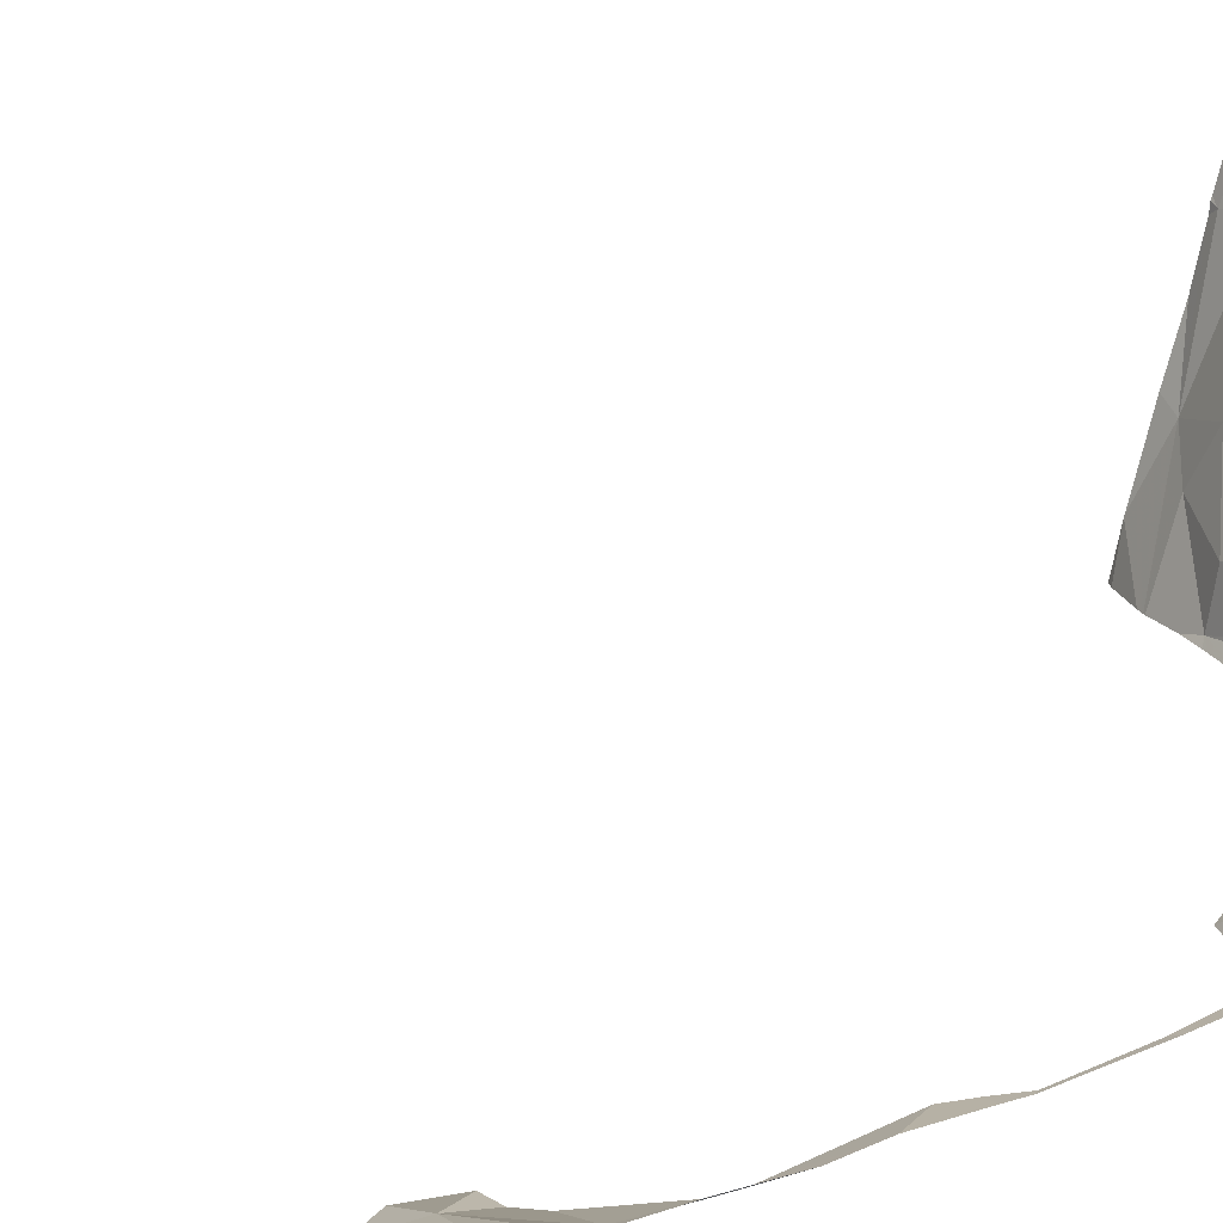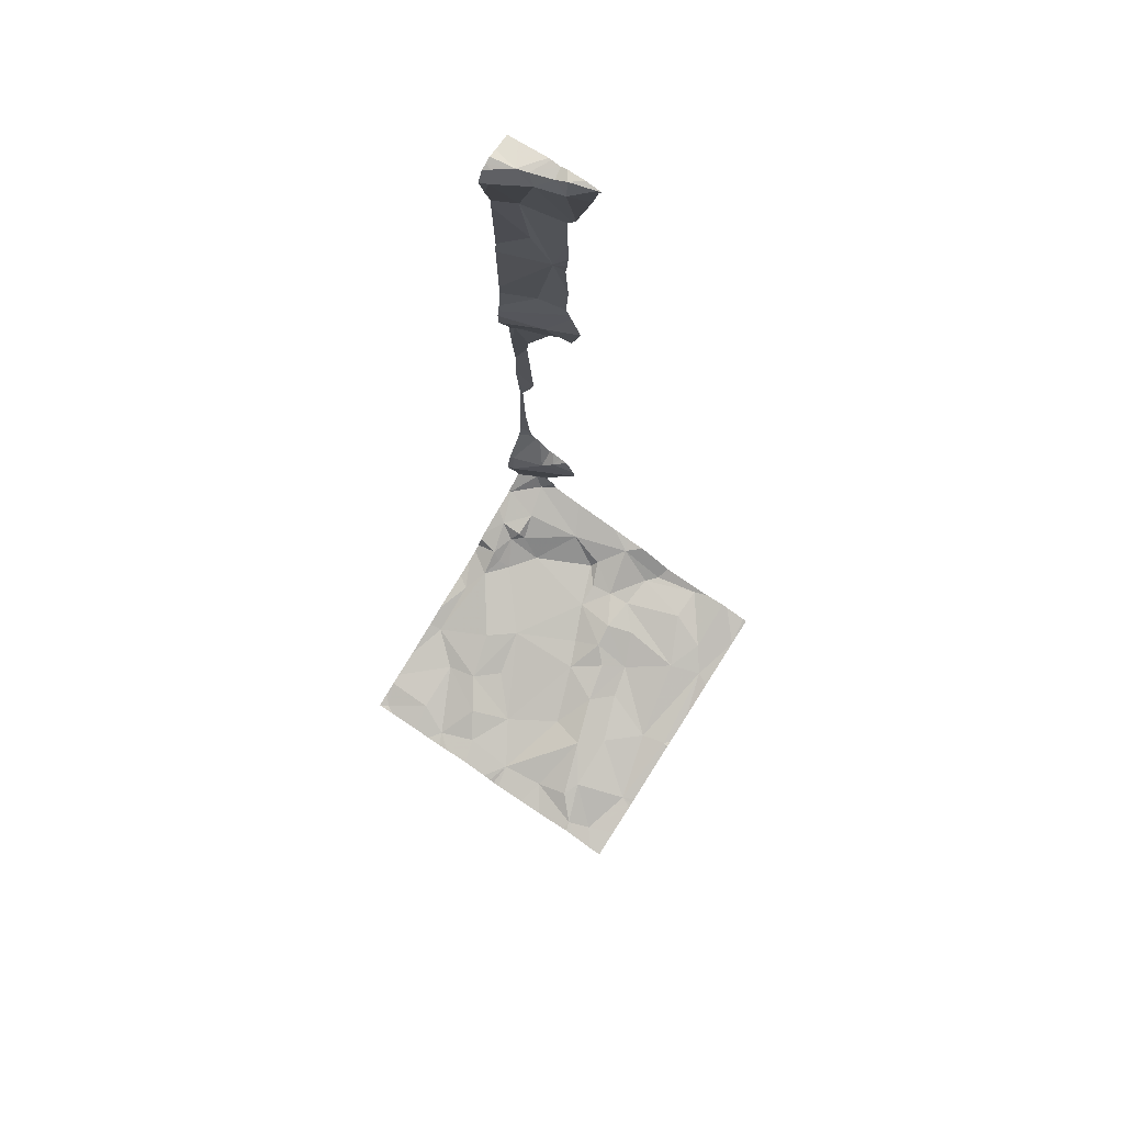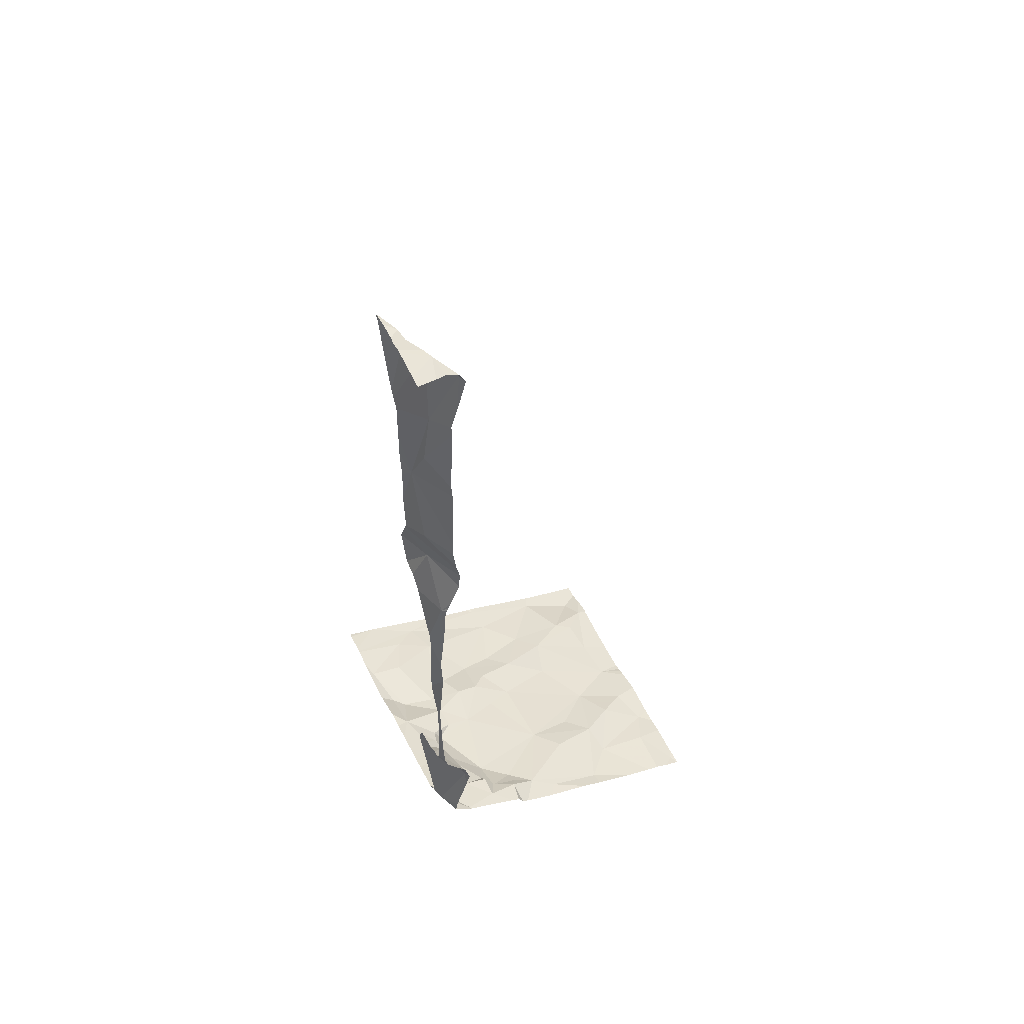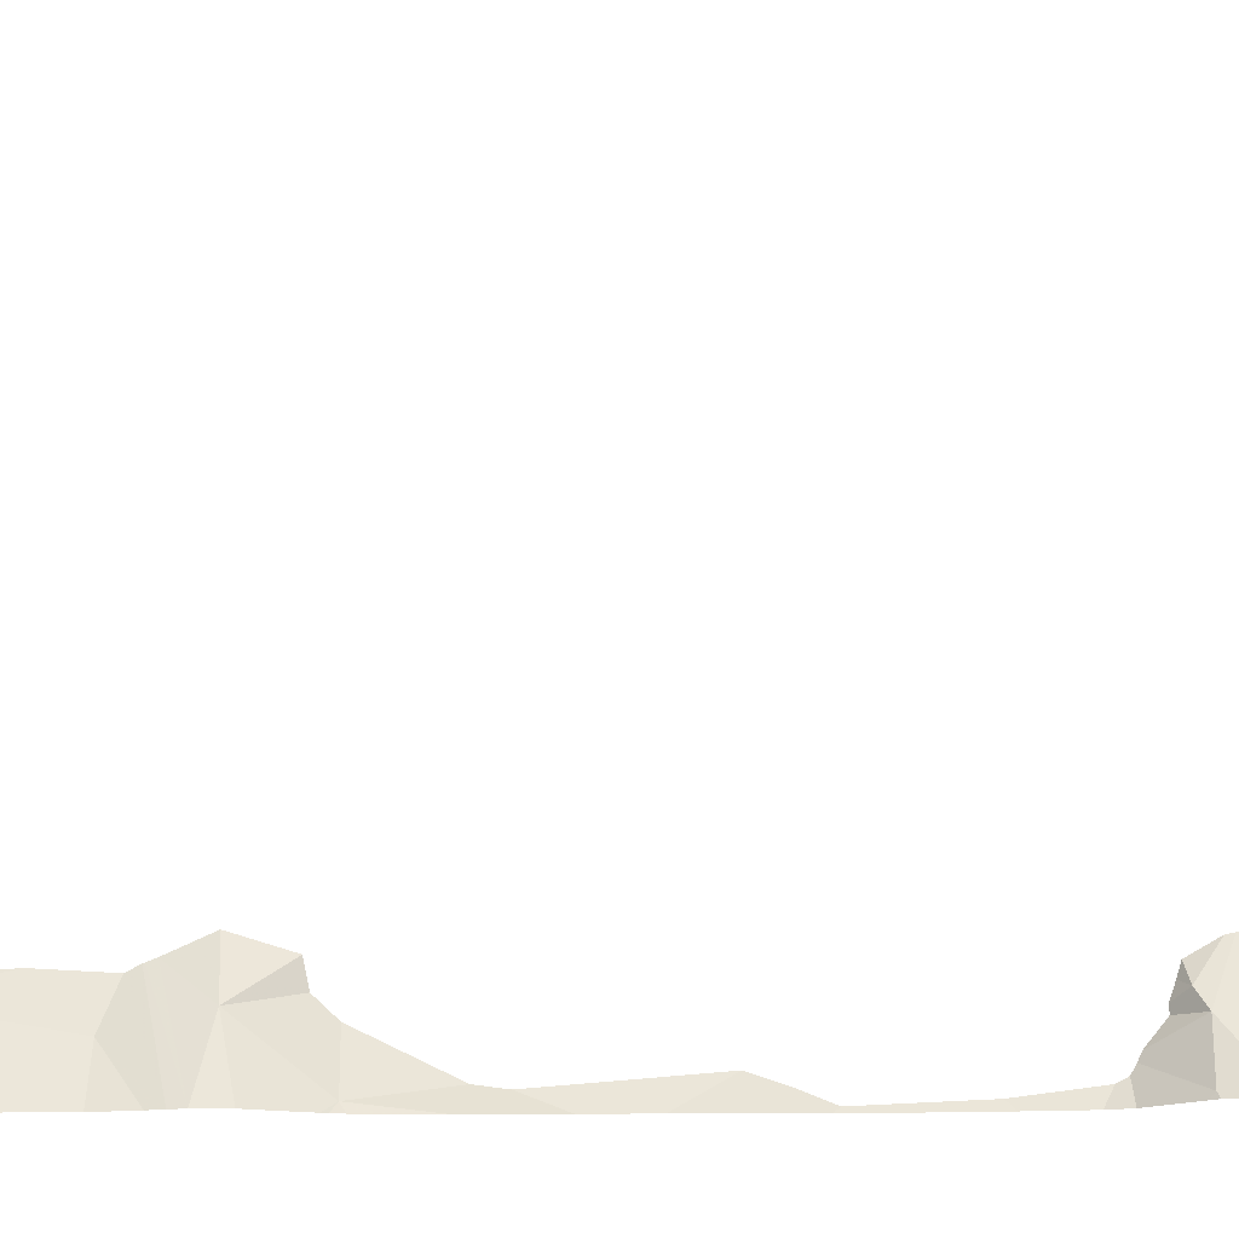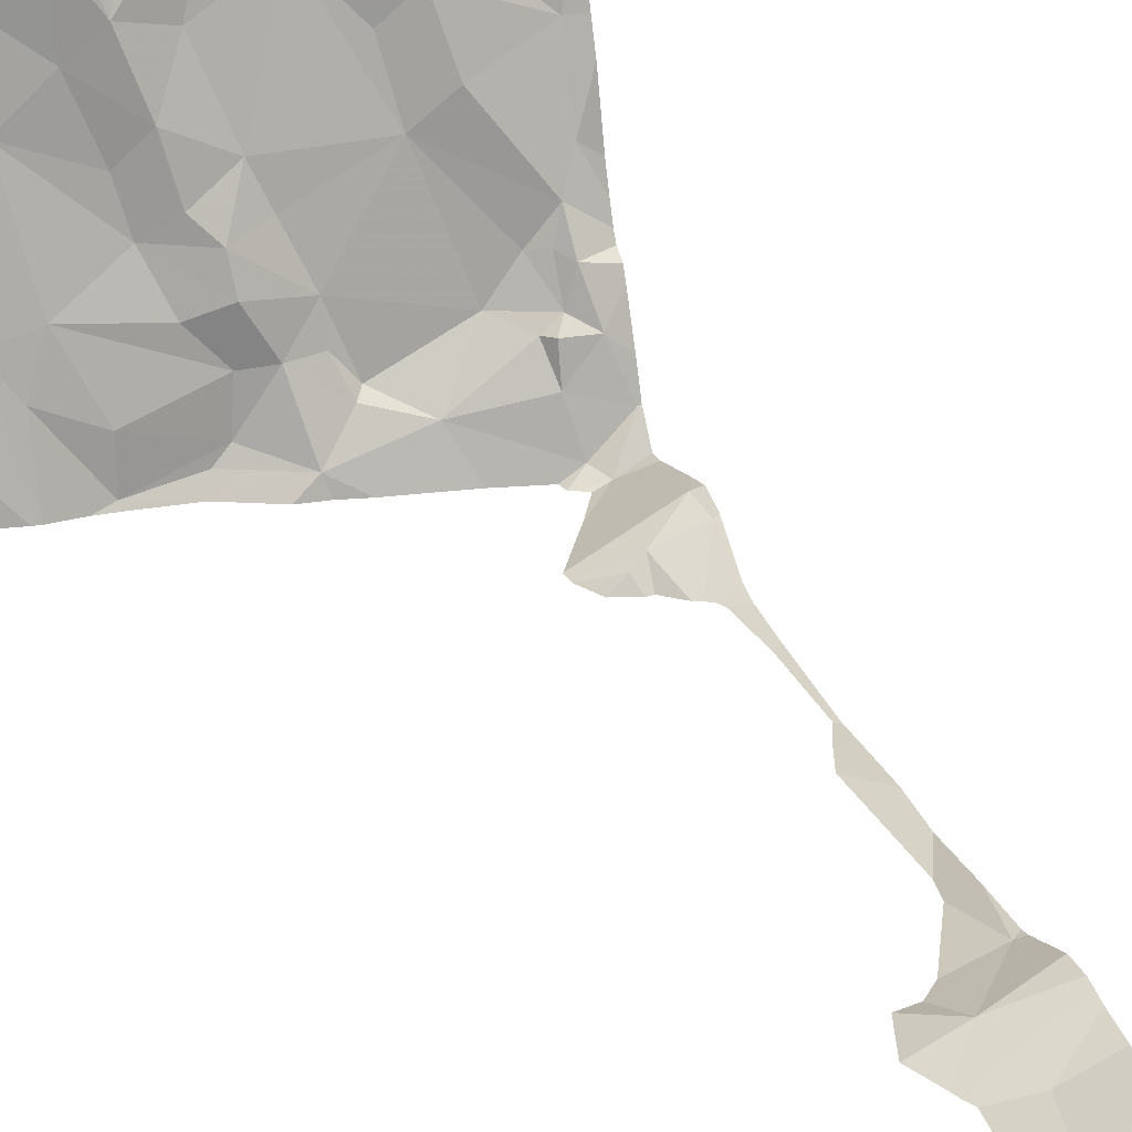
<metadata>
{"format":"obj","ext":"obj","renderer":"f3d","projection":"perspective","resolution":1024,"background":"white","views":[{"elev":26.5,"azim":55.1,"up":"+Y"},{"elev":72.5,"azim":-146.5,"up":"+Z"},{"elev":53.9,"azim":65.4,"up":"+Z"},{"elev":76.0,"azim":89.4,"up":"+Y"},{"elev":30.7,"azim":-20.1,"up":"+Y"}]}
</metadata>
<code>
v -98.27 234.2 496.9
v -98.25 234.3 496.9
v -98.2 234.1 496.9
v -97.83 234 496.9
v -97.8 233.9 497
v -97.93 234.1 496.9
v -97.98 233.4 497.1
v -98.46 234.4 496.8
v -98.12 233.4 497.1
v -98.32 234.3 496.8
v -98.15 233.9 496.9
v -98.27 234 496.9
v -98.03 233.9 497
v -98.15 234.3 496.8
v -98.12 233.8 497
v -97.52 234 497
v -97.52 234.3 496.9
v -98.45 233.9 496.9
v -98.43 234.1 496.8
v -97.52 234.1 496.9
v -98.39 234.3 496.8
v -97.52 233.8 497.1
v -98.02 234.3 496.8
v -97.76 234.3 496.9
v -97.87 234.3 496.9
v -98.09 234.1 496.9
v -97.94 233.7 497
v -97.94 233.6 497.1
v -98.01 233.6 497.1
v -98.21 233.9 496.9
v -98.38 233.9 496.9
v -97.52 233.7 497.1
v -97.75 234.1 497
v -97.82 234.2 496.9
v -98.07 233.8 497
v -97.99 233.8 497
v -98.47 234.4 496.8
v -98.43 234.4 496.8
v -98.03 234.4 496.8
v -97.78 233.4 499.6
v -97.52 234.4 496.9
v -97.78 234.4 496.9
v -97.66 233.4 499
v -97.8 233.5 497.1
v -98.09 233.5 497.1
v -97.89 233.5 497.1
v -97.91 233.5 497.1
v -98.26 233.4 497.1
v -98.26 233.5 497
v -98.37 233.6 497
v -98.33 233.7 497
v -97.52 234.3 496.9
v -97.52 233.5 498.7
v -98.06 233.7 497
v -98.08 233.6 497
v -98.15 233.7 497
v -98.19 233.8 497
v -97.71 233.6 497.1
v -98.43 233.6 497
v -97.52 233.5 498.7
v -97.52 234.4 496.9
v -98.01 234.4 496.8
v -98.33 234.4 496.8
v -97.65 233.7 497.1
v -97.59 233.8 497.1
v -97.63 233.4 498.5
v -97.7 233.4 498.9
v -97.55 234.3 496.9
v -97.66 234.3 496.9
v -97.67 233.4 498.5
v -97.66 233.4 497.5
v -97.63 233.5 497.5
v -97.54 233.5 497.4
v -97.68 234.4 496.9
v -97.58 233.4 497.2
v -97.64 233.4 498.7
v -97.8 233.4 499.6
v -97.56 233.9 497
v -97.7 233.4 499
v -97.72 234 497
v -97.56 234 497
v -97.53 233.4 497.7
v -97.66 234.1 496.9
v -97.61 233.4 498.8
v -97.6 233.4 499.2
v -97.69 233.4 498.8
v -97.71 233.4 498.7
v -98.25 233.4 497.1
v -98.3 233.4 497.1
v -97.73 233.4 497.4
v -97.53 233.5 497.5
v -97.81 234.4 496.9
v -97.53 233.4 498.5
v -97.58 233.5 499.4
v -97.54 233.5 499.5
v -97.64 233.5 499.5
v -97.63 233.4 497.5
v -97.72 233.4 499.5
v -97.66 233.4 497.3
v -97.64 233.4 497.5
v -97.7 233.4 499.1
v -97.78 233.4 499.6
v -98.13 233.4 497.1
v -98.37 233.4 497.1
v -98.37 233.4 497.1
v -98.13 234.4 496.8
v -97.89 234.4 496.9
v -97.61 233.7 497.1
v -97.61 233.6 497.1
v -97.65 233.6 497.1
v -97.63 233.6 497.1
v -97.82 233.4 497.2
v -98.46 233.4 497.1
v -97.73 234.4 496.9
v -97.61 233.4 497.2
v -97.57 234.4 496.9
v -98.02 233.4 497.1
v -98.31 234.4 496.8
v -97.52 233.5 497.2
v -97.91 233.4 497.2
v -97.63 233.5 497.2
v -97.54 234.4 496.9
v -97.58 233.7 497.1
v -97.56 233.6 497.2
v -97.97 233.4 497.1
v -97.7 233.4 499.1
v -97.59 233.5 499.6
v -98 234.4 496.8
v -97.97 234.4 496.8
v -97.71 233.4 499.6
v -97.7 233.4 499.2
v -97.79 233.4 499.6
v -97.54 233.5 499.6
v -97.8 233.4 499.6
v -97.68 233.4 499.6
v -97.62 233.5 499.6
v -98.47 233.9 496.9
v -98.47 233.9 496.9
v -98.47 233.9 496.9
v -98.47 234.1 496.8
v -98.47 234.2 496.8
v -98.47 234.3 496.8
v -98.47 234.1 496.8
v -98.47 233.5 497
v -98.47 233.5 497
v -98.47 233.7 497
v -98.47 233.8 496.9
v -98.47 233.5 497
v -98.38 234.4 496.8
v -97.52 234 497
v -97.52 234.2 496.9
v -97.52 233.5 499.1
v -97.52 233.5 499.1
v -97.52 233.5 497.4
v -97.52 233.5 497.3
v -97.52 233.5 497.5
v -97.52 233.5 497.4
v -97.52 233.4 497.9
v -97.52 233.4 497.7
v -97.52 233.5 499.5
v -97.52 233.5 499.5
v -97.52 233.5 498.8
v -97.52 233.5 498.8
v -97.52 233.5 499.3
v -97.52 233.5 499.4
v -97.52 233.5 498.7
v -97.52 233.5 498.6
v -97.52 233.5 498.6
v -97.52 233.4 498.5
v -97.52 233.5 498.5
v -97.52 233.4 497.6
v -97.52 233.5 497.5
v -97.52 233.4 497.6
v -97.52 233.4 498.1
v -97.52 233.4 498
v -97.52 233.4 497.2
v -97.52 233.5 497.2
v -97.52 233.5 497.2
v -97.52 233.7 497.1
v -97.52 233.6 497.2
v -97.52 233.7 497.1
v -97.52 233.7 497.1
v -97.52 233.8 497
v -98.21 234.4 496.8
v -97.52 233.5 499.6
v -97.52 233.5 499.4
v -97.52 233.5 499.5
v -97.52 233.5 499.6
v -97.52 233.5 499.6
v -97.52 233.5 499.6
v -97.52 233.4 498.2
v -97.52 233.4 498.4
v -97.52 233.5 498.5
v -97.77 233.4 499.5
v -97.69 233.4 499.3
v -97.69 233.4 499
v -97.71 233.4 499.3
v -97.74 233.4 498.7
v -97.71 233.4 498.6
v -97.57 233.4 497.6
v -97.55 233.4 497.6
v -97.73 233.4 497.5
v -97.59 233.4 497.6
v -97.67 233.4 497.5
v -97.63 233.4 497.2
v -97.64 233.4 497.2
v -97.7 233.4 497.5
v -97.72 233.4 497.5
v -97.65 233.4 497.2
v -97.55 233.4 498
v -97.75 233.4 497.2
v -97.61 233.4 497.2
v -97.72 233.4 499.3
v -97.55 233.4 499.6
v -97.64 233.4 499.6
v -97.69 233.4 499.6
v -97.67 233.4 499.6
v -97.75 233.4 499.6
v -97.65 233.4 499.6
v -97.56 233.4 498.4
v -97.55 233.4 498.3
v -98.39 233.4 497.1
v -98.46 233.4 497.1
v -97.7 233.4 498.7
v -97.7 233.4 498.7
v -98.47 233.4 497
v -97.53 233.4 497.9
v -97.53 233.4 497.9
v -97.54 233.4 497.7
v -97.56 233.4 497.6
v -97.57 233.4 498
v -97.55 233.4 498.3
v -97.55 233.4 499.6
v -97.52 233.4 499.6
f 2 1 3
f 5 4 6
f 7 9 103
f 1 2 10
f 11 3 12
f 5 6 13
f 2 3 14
f 13 11 15
f 139 19 140
f 141 21 142
f 12 1 19
f 10 14 184
f 3 1 12
f 10 2 14
f 23 14 3
f 107 24 92
f 13 6 26
f 11 13 26
f 28 27 29
f 30 11 12
f 31 30 12
f 1 21 19
f 26 3 11
f 3 26 23
f 19 31 12
f 21 10 149
f 106 23 39
f 10 21 1
f 18 31 19
f 23 25 107
f 25 23 6
f 6 23 26
f 6 4 33
f 34 24 25
f 33 34 6
f 15 35 13
f 35 36 13
f 6 34 25
f 44 7 120
f 7 45 9
f 46 28 47
f 103 48 88
f 48 49 50
f 51 50 49
f 45 7 29
f 27 54 29
f 29 55 45
f 48 9 45
f 51 56 57
f 58 46 44
f 49 55 51
f 46 47 44
f 31 18 59
f 51 57 31
f 57 30 31
f 35 54 27
f 16 81 78
f 54 35 57
f 59 18 137
f 11 30 57
f 59 51 31
f 57 56 54
f 205 75 115
f 57 15 11
f 89 50 104
f 55 56 51
f 59 50 51
f 104 59 105
f 144 59 148
f 29 54 55
f 29 47 28
f 7 47 29
f 44 47 7
f 27 28 46
f 58 27 46
f 35 15 57
f 54 56 55
f 36 35 27
f 5 13 36
f 27 5 36
f 204 71 207
f 45 49 48
f 45 55 49
f 5 64 65
f 68 69 52
f 69 68 116
f 97 71 100
f 73 75 99
f 224 60 225
f 22 65 32
f 5 65 80
f 16 78 150
f 24 69 74
f 33 4 5
f 203 72 97
f 5 80 33
f 24 34 83
f 83 69 24
f 83 33 81
f 65 78 81
f 33 83 34
f 33 80 81
f 52 83 151
f 43 84 86
f 152 85 153
f 75 73 154
f 73 91 156
f 76 93 66
f 95 94 96
f 132 98 194
f 202 72 90
f 84 43 162
f 94 43 131
f 201 173 171
f 164 94 165
f 93 76 167
f 200 91 72
f 94 85 43
f 96 94 195
f 53 84 166
f 108 64 109
f 64 58 109
f 109 110 111
f 171 91 200
f 72 73 90
f 205 115 206
f 199 76 70
f 200 72 203
f 71 72 202
f 198 76 199
f 58 110 109
f 119 75 176
f 209 44 211
f 197 96 195
f 121 115 119
f 115 75 119
f 124 123 109
f 58 44 110
f 115 121 44
f 111 121 124
f 119 124 121
f 124 109 111
f 124 119 178
f 44 121 110
f 196 43 67
f 65 81 80
f 109 123 108
f 123 124 179
f 64 108 65
f 32 123 182
f 65 108 123
f 195 94 131
f 110 121 111
f 5 58 64
f 58 5 27
f 98 96 197
f 40 130 98
f 165 95 186
f 194 98 213
f 187 133 188
f 127 133 95
f 130 135 98
f 95 96 127
f 96 136 127
f 136 96 135
f 96 98 135
f 135 130 216
f 189 127 190
f 136 135 217
f 215 136 219
f 70 76 66
f 130 40 102
f 191 93 192
f 83 81 20
f 66 93 220
f 221 174 232
f 210 158 228
f 82 159 229
f 72 91 73
f 137 18 138
f 20 81 16
f 32 65 123
f 138 18 139
f 139 18 19
f 67 43 86
f 140 19 143
f 141 19 21
f 22 78 65
f 86 53 224
f 142 21 38
f 143 19 141
f 86 84 53
f 60 76 87
f 105 144 222
f 144 145 113
f 87 76 198
f 146 59 147
f 17 68 52
f 52 69 83
f 147 59 137
f 148 59 146
f 150 78 183
f 61 17 41
f 90 73 99
f 151 83 20
f 152 43 85
f 99 75 212
f 153 85 164
f 100 71 204
f 154 73 157
f 155 75 154
f 156 91 172
f 157 73 156
f 97 72 71
f 77 40 134
f 158 159 82
f 160 95 161
f 102 40 77
f 161 95 187
f 105 59 144
f 162 43 152
f 163 84 162
f 104 50 59
f 164 85 94
f 165 94 95
f 166 84 163
f 113 145 226
f 167 76 60
f 168 93 167
f 89 48 50
f 169 93 170
f 88 48 89
f 170 93 193
f 201 171 230
f 172 91 171
f 159 173 201
f 112 44 120
f 120 7 125
f 61 68 17
f 174 175 210
f 37 142 8
f 176 75 155
f 8 142 38
f 177 119 176
f 125 7 117
f 178 119 177
f 79 43 196
f 179 124 180
f 126 43 79
f 180 124 178
f 114 24 74
f 181 123 179
f 182 123 181
f 131 43 101
f 183 78 22
f 101 43 126
f 185 127 233
f 132 40 98
f 186 95 160
f 74 69 116
f 187 95 133
f 116 68 122
f 188 133 189
f 134 40 132
f 189 133 127
f 190 127 185
f 220 191 221
f 117 7 103
f 103 9 48
f 192 93 169
f 193 93 168
f 206 115 209
f 122 68 61
f 207 71 208
f 42 24 114
f 208 71 202
f 209 115 44
f 210 175 158
f 128 23 129
f 211 44 112
f 212 75 205
f 62 23 128
f 213 98 197
f 214 127 215
f 129 23 107
f 215 127 136
f 39 23 62
f 216 130 218
f 217 135 216
f 218 130 102
f 219 136 217
f 38 21 149
f 63 10 118
f 220 93 191
f 221 191 174
f 222 144 223
f 149 10 63
f 223 144 113
f 92 24 42
f 224 53 60
f 225 60 87
f 107 25 24
f 227 158 82
f 228 158 227
f 118 10 184
f 229 159 201
f 106 14 23
f 230 171 200
f 231 174 210
f 232 174 231
f 233 127 214
f 184 14 106
f 234 185 233

</code>
